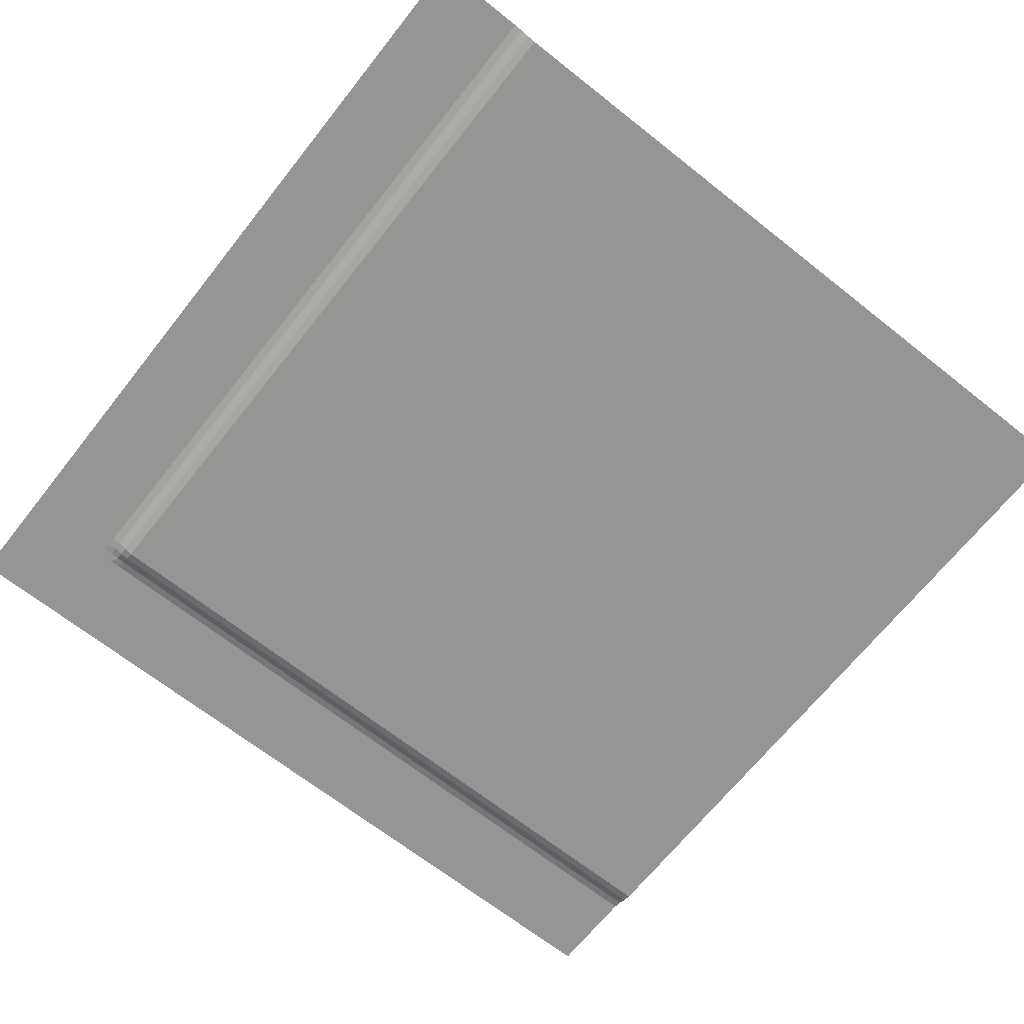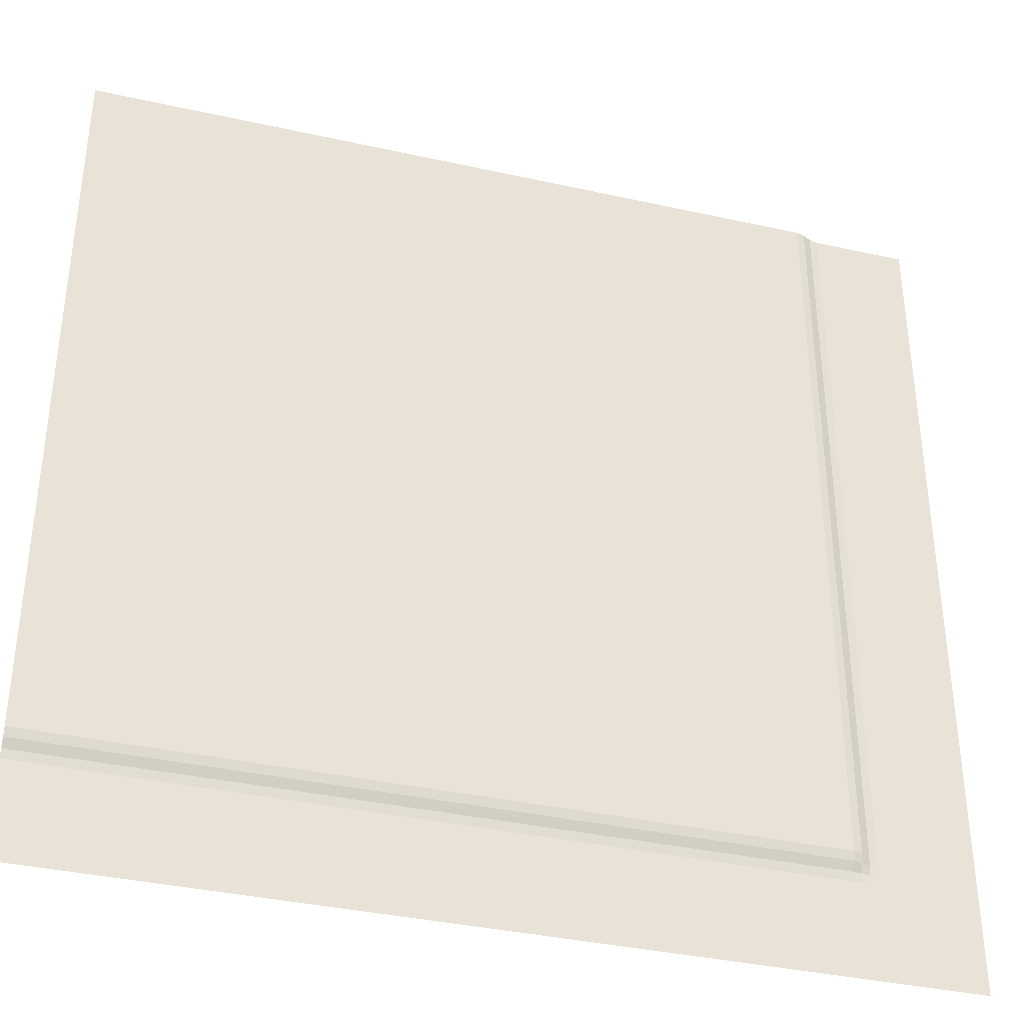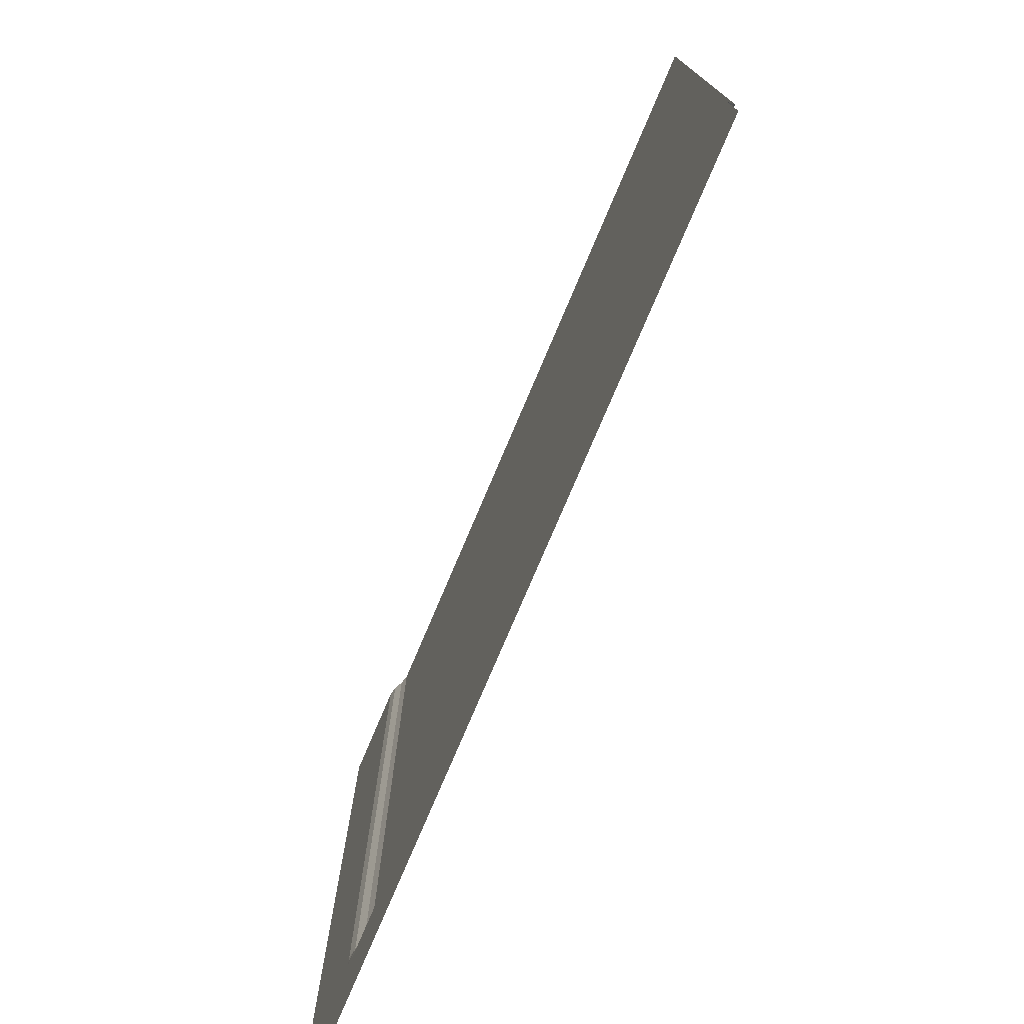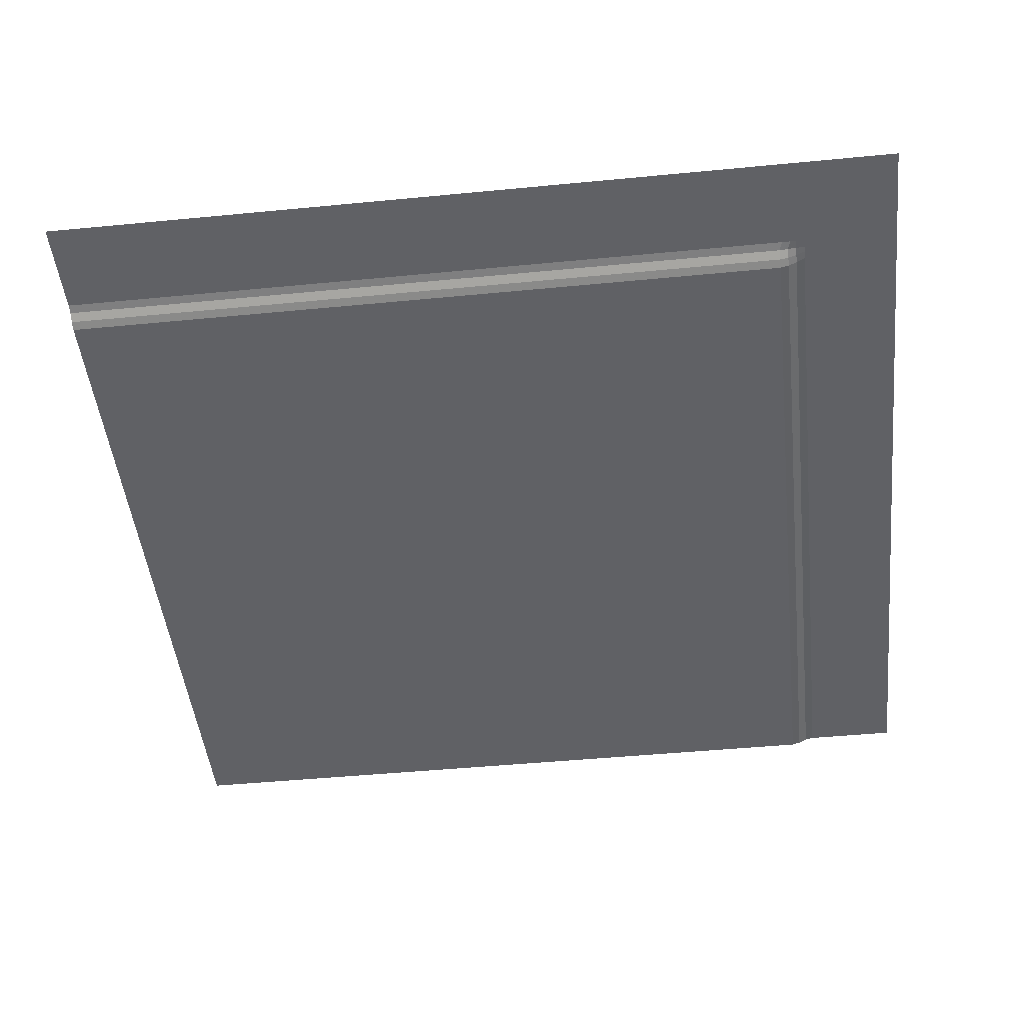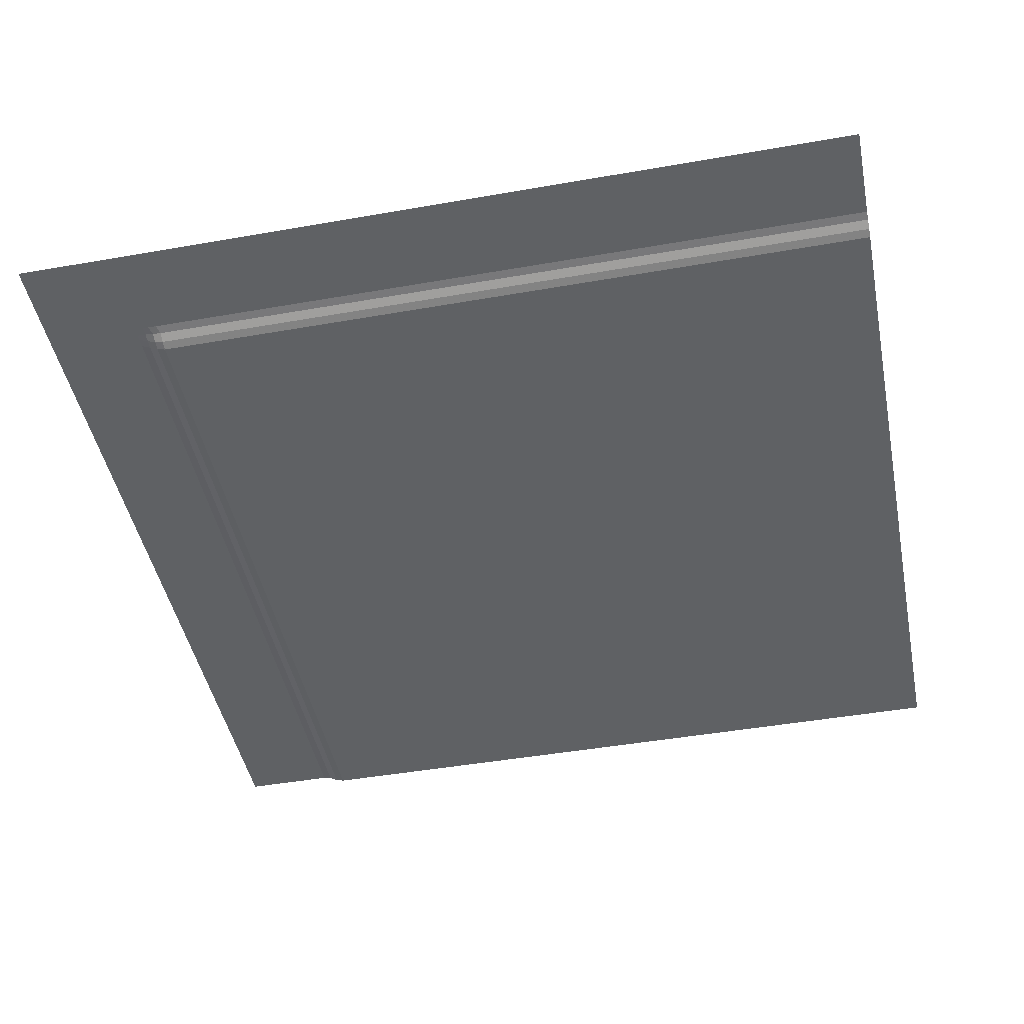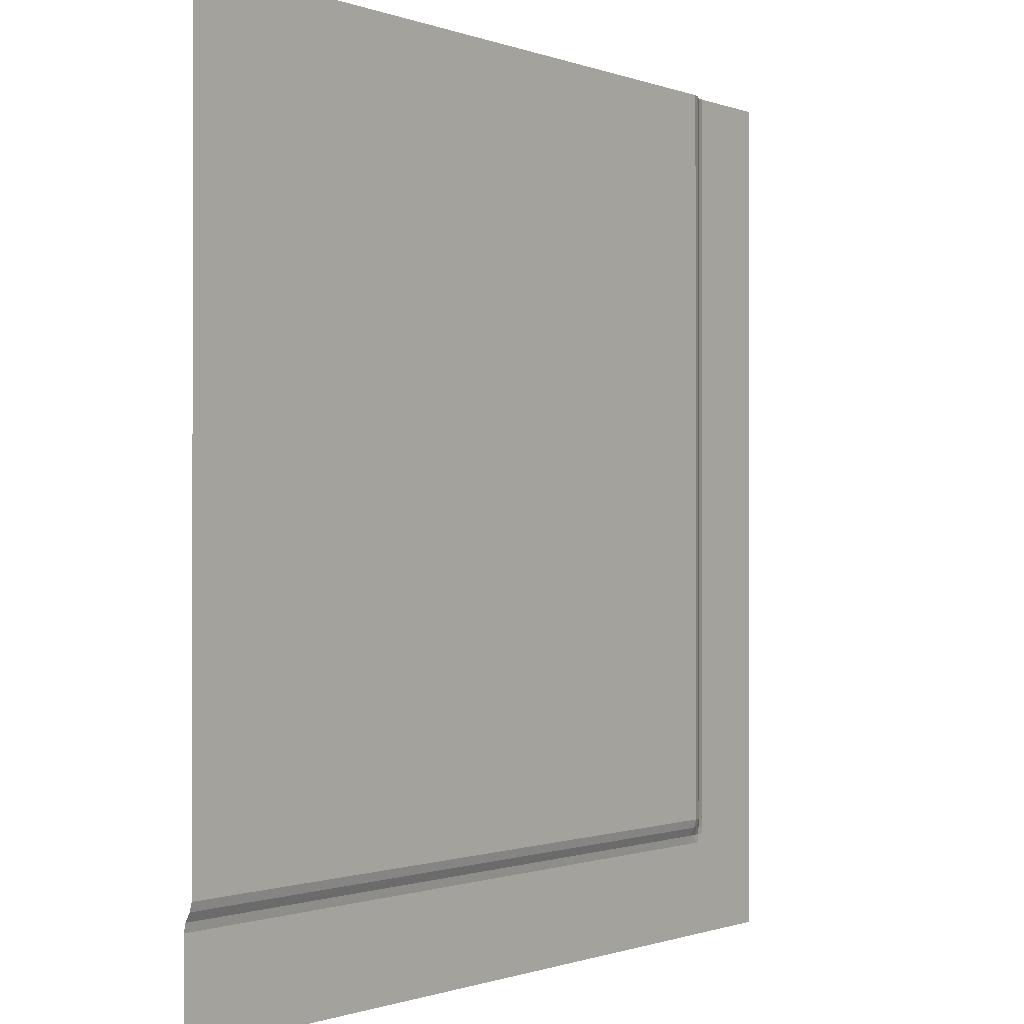
<metadata>
{"format":"obj","ext":"obj","renderer":"f3d","projection":"perspective","resolution":1024,"background":"white","views":[{"elev":-67.5,"azim":-128.4,"up":"+Y"},{"elev":-37.1,"azim":-16.0,"up":"+Z"},{"elev":-77.0,"azim":-113.0,"up":"+Z"},{"elev":-47.7,"azim":96.2,"up":"+Y"},{"elev":-45.8,"azim":-168.6,"up":"+Y"},{"elev":-0.7,"azim":-53.6,"up":"+Z"}]}
</metadata>
<code>
o Terrain_Part_Plane_19_Plane.043
v -2.178 -0 -17.29
v -2.178 0 -17.49
v -2.178 0 -17.62
v -2.508 -0 -17.82
v -2.376 0 -17.82
v -2.376 -3.6e-05 -17.62
v -2.376 -0.02388 -17.43
v -2.376 -0.0428 -17.23
v -2.574 -0.02388 -17.62
v -2.574 -0.1012 -17.43
v -2.574 -0.1434 -17.23
v -2.772 -0.04279 -17.62
v -2.772 -0.1434 -17.43
v -2.772 -0.2 -17.23
v -2.772 -0.2 0
v -20 -0.04279 -17.62
v -19.81 -0.1434 -17.43
v -19.82 -0.2 -17.23
v -2.706 0 -17.82
v 6e-06 0 -20
v 6e-06 0 0
v -20 -0.2 0
v -20 -0.2 -17.23
v -20 -0.1434 -17.43
v -20 0 -17.82
v -20 0 -20
v -2.178 0 0
v -2.376 -0.0428 0
v -2.574 -0.1434 0
f 18 23 22
f 17 16 24
f 15 18 22
f 9 10 7 6
f 10 11 8 7
f 11 29 28 8
f 12 13 10 9
f 13 14 11 10
f 14 15 29 11
f 16 17 13 12
f 13 17 18 14
f 18 15 14
f 24 23 18 17
f 19 26 25
f 20 26 19
f 21 1 27
f 1 8 28
f 2 20 3
f 5 20 4
f 4 20 19
f 12 19 16
f 5 6 3 20
f 1 20 2
f 27 1 28
f 21 20 1
f 6 7 2 3
f 7 8 1 2
f 4 9 6 5
f 19 12 9 4
f 16 19 25

</code>
